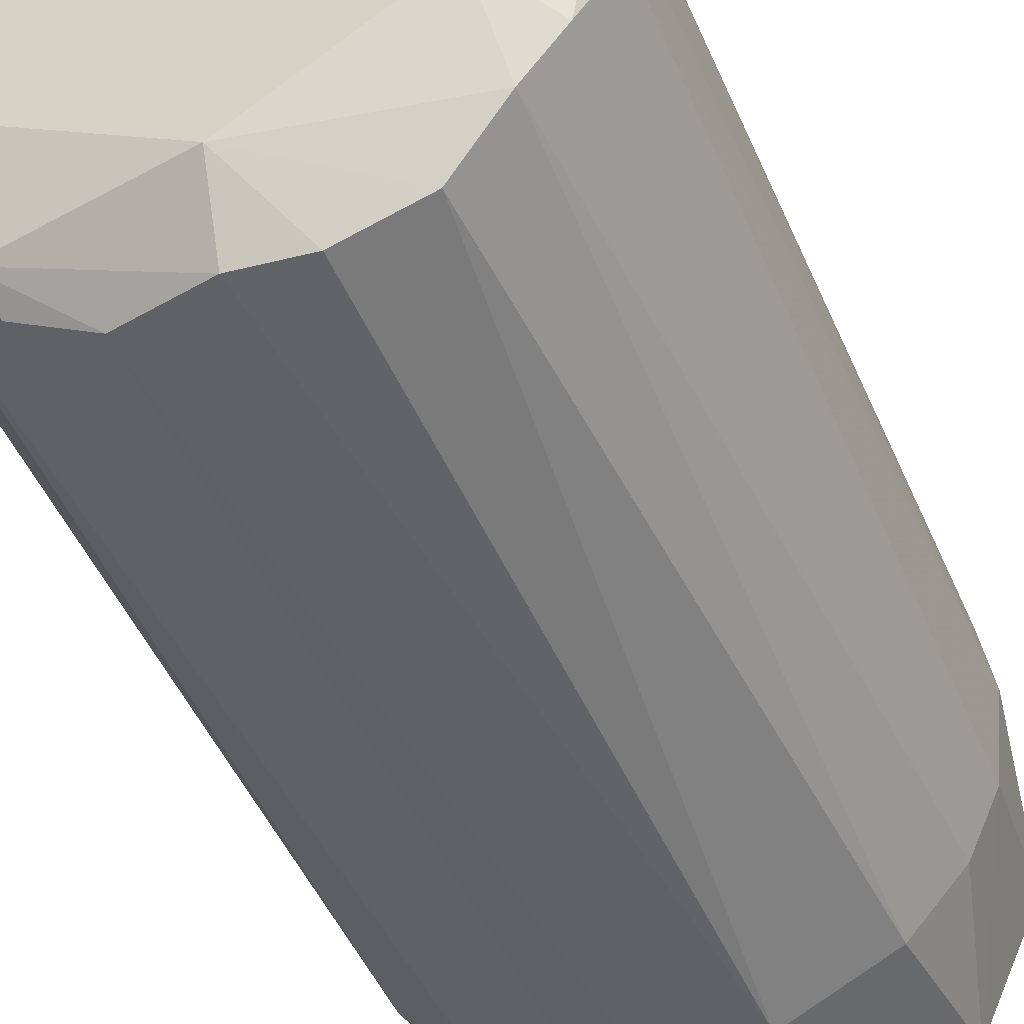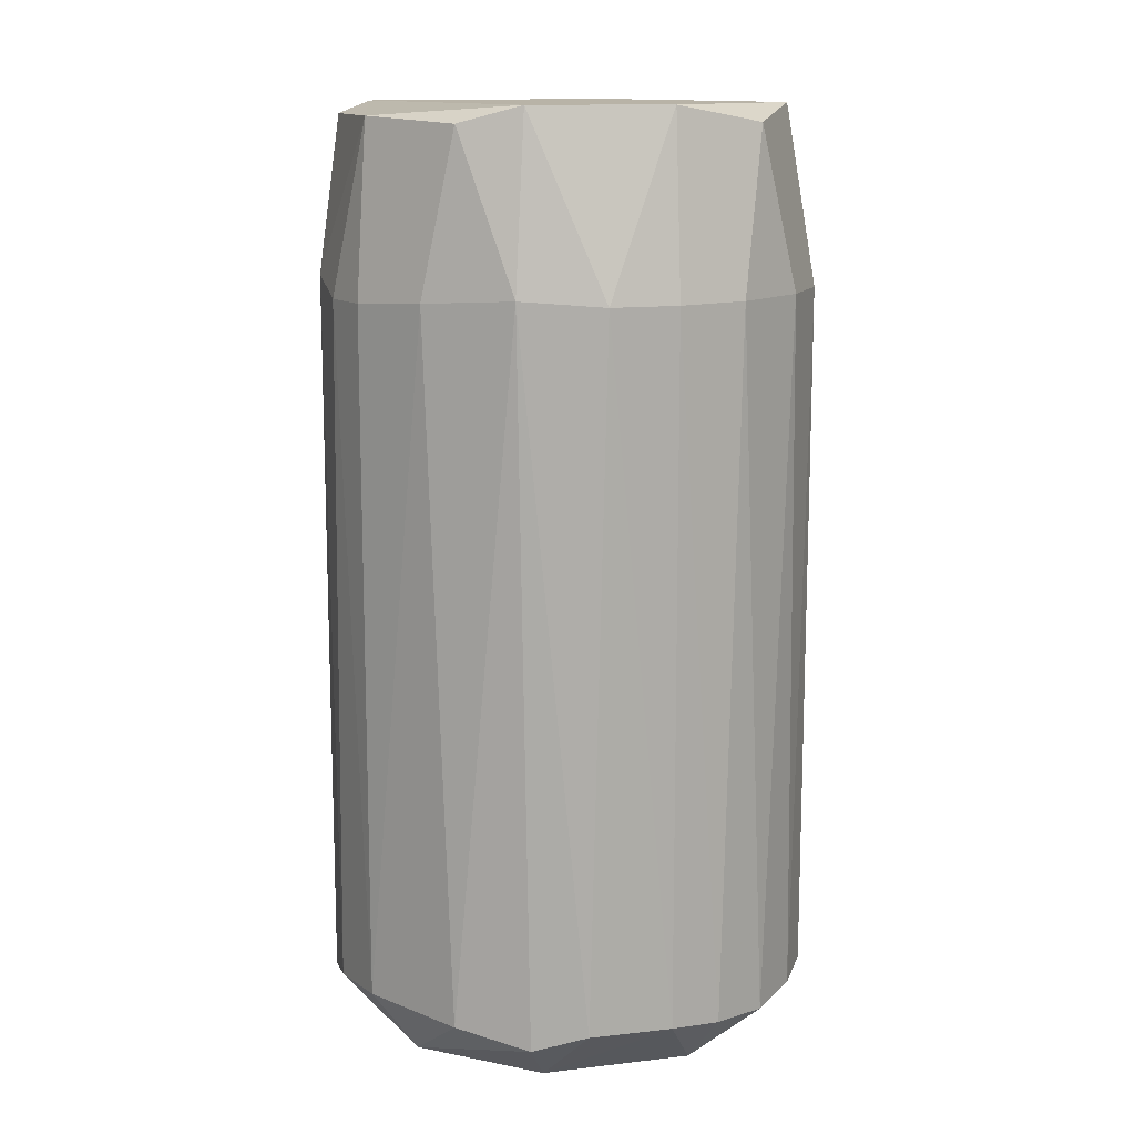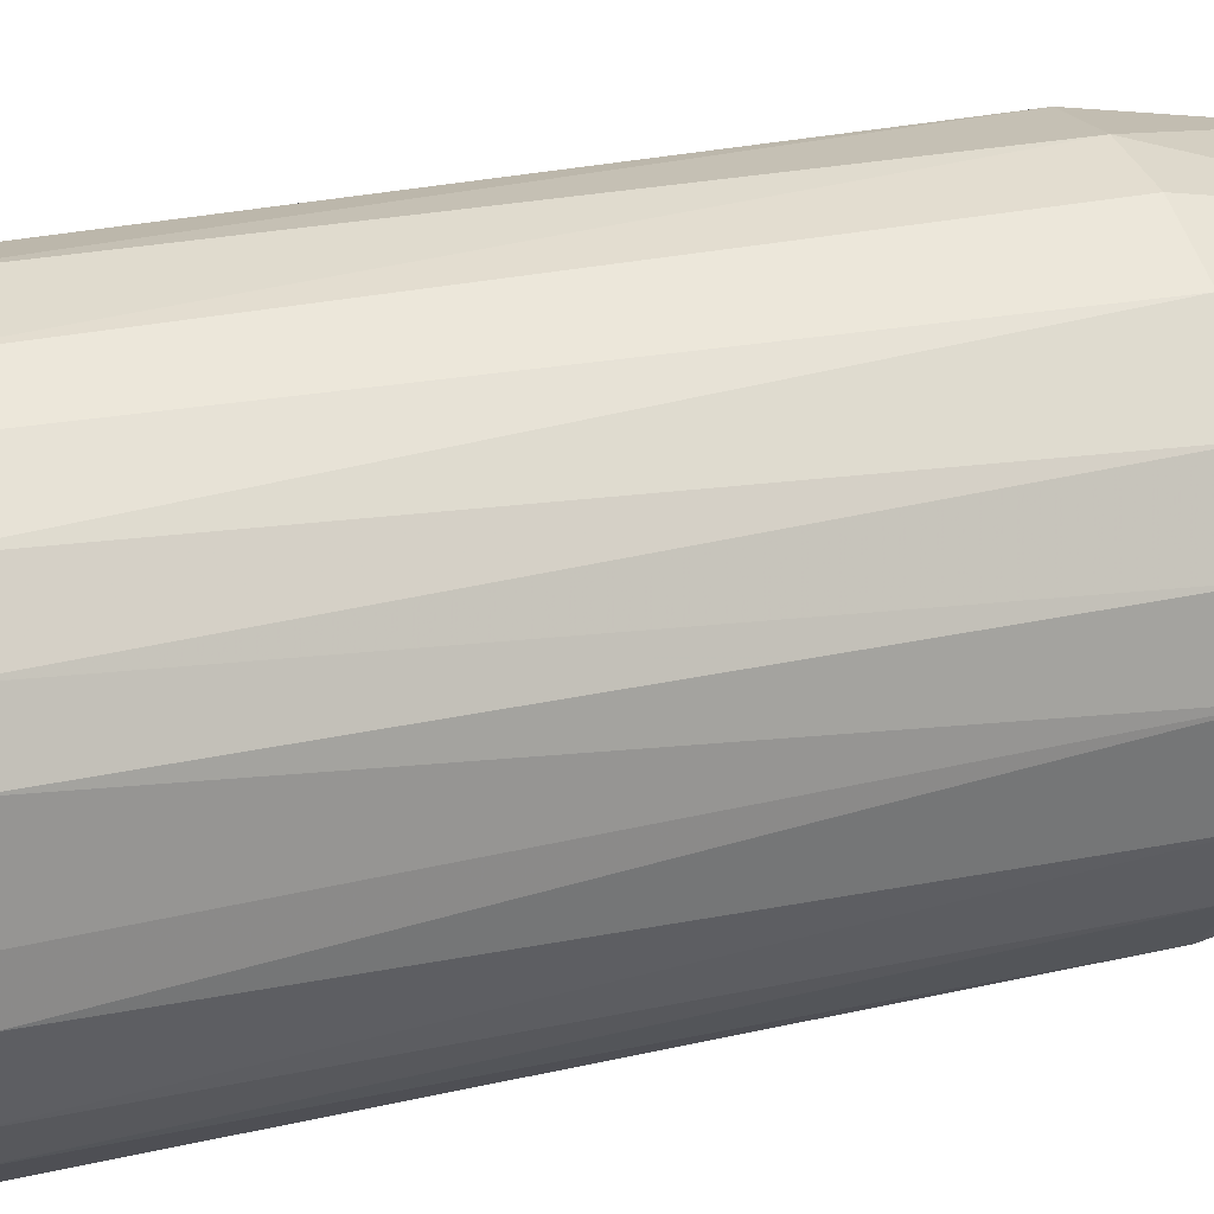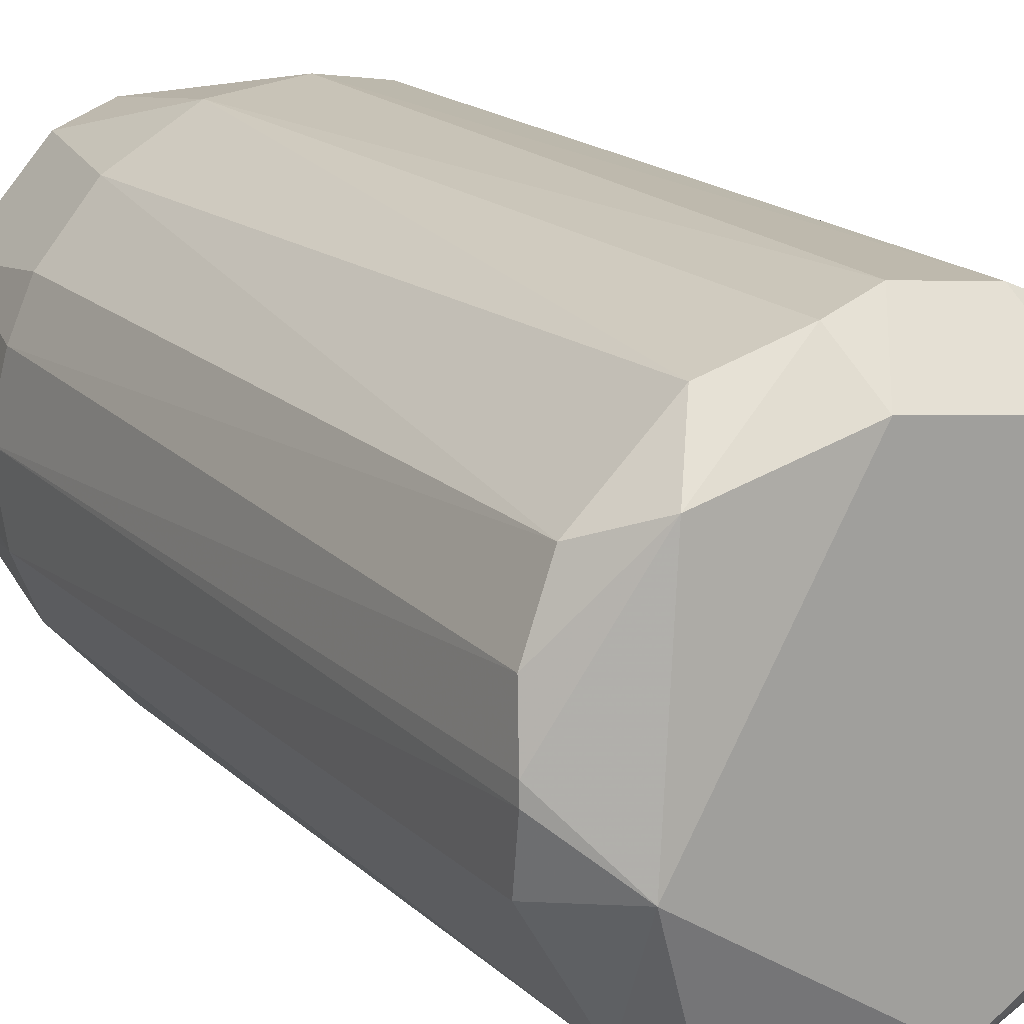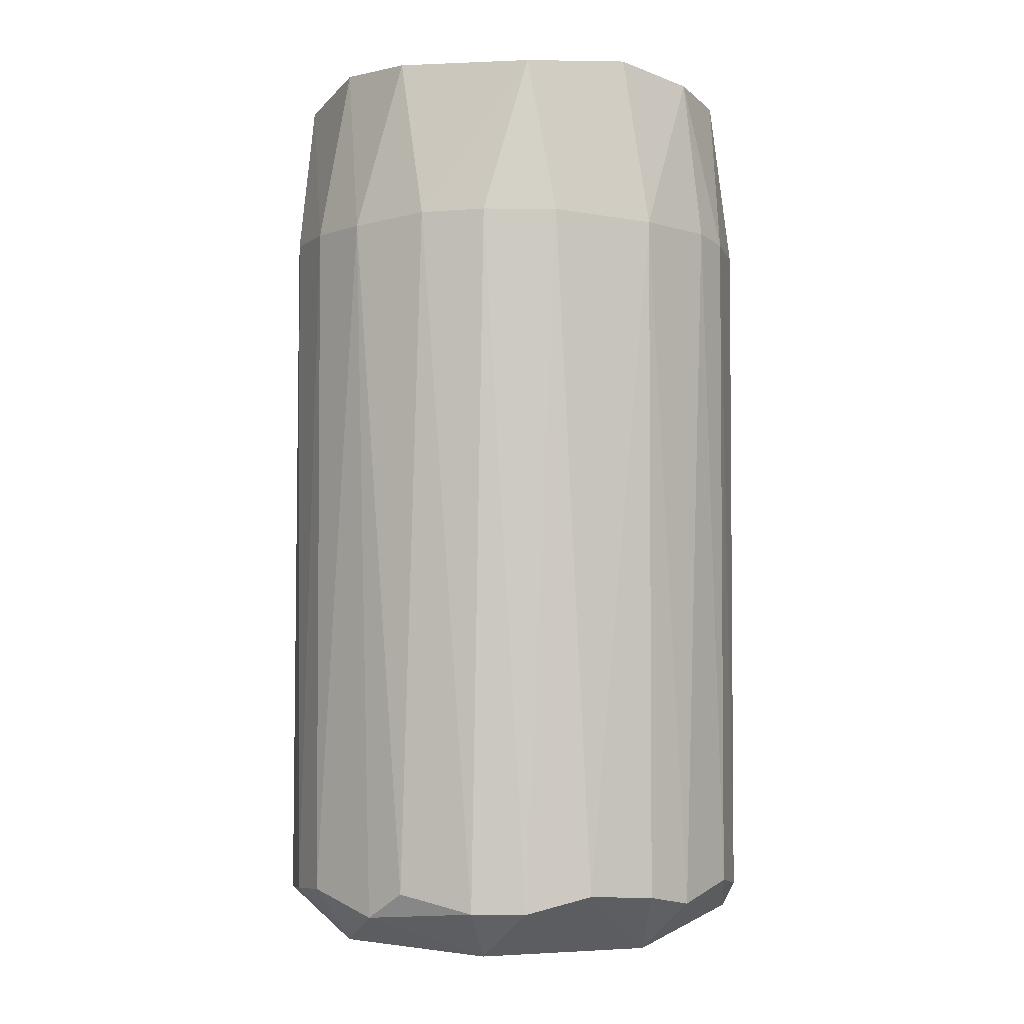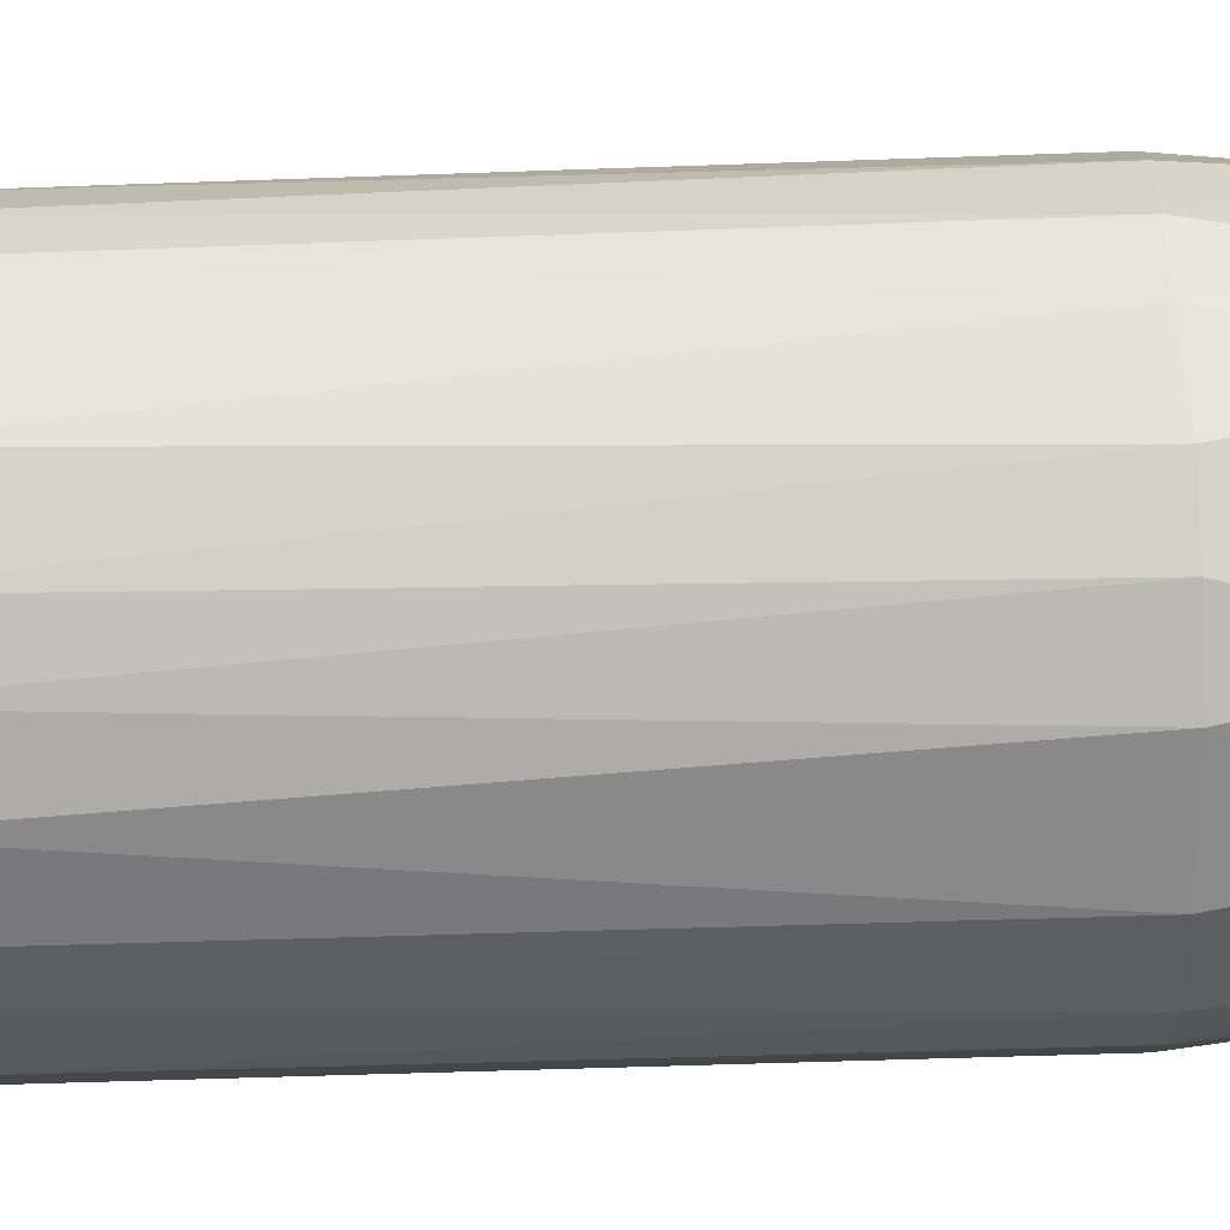
<metadata>
{"format":"obj","ext":"obj","renderer":"f3d","projection":"perspective","resolution":1024,"background":"white","views":[{"elev":-48.2,"azim":22.9,"up":"+Z"},{"elev":12.8,"azim":-6.8,"up":"+Y"},{"elev":25.9,"azim":70.1,"up":"+Z"},{"elev":17.8,"azim":-30.8,"up":"+Z"},{"elev":-3.2,"azim":129.9,"up":"+Y"},{"elev":-35.4,"azim":93.0,"up":"+Z"}]}
</metadata>
<code>
o convex_0
v 0.1894 0.4008 -0.02535
v -0.2115 -0.3626 -0.006267
v -0.2115 -0.3626 0.008034
v 0.2084 -0.3721 -0.006225
v 0.008034 0.2528 0.2132
v -0.09215 0.3912 -0.1733
v 0.05576 -0.353 -0.2067
v -0.1733 0.396 0.08914
v -0.05399 -0.3674 0.2036
v 0.1512 -0.3626 0.1512
v 0.1369 0.2576 -0.1637
v -0.1208 -0.3817 -0.1637
v 0.1416 0.3912 0.1369
v -0.2067 0.2481 -0.05873
v -0.1351 0.2528 0.1655
v 0.2037 0.2528 0.06528
v 0.1846 -0.3626 -0.1065
v -0.1447 -0.3912 0.1321
v -0.02057 0.2528 -0.2115
v 0.1464 -0.4056 -0.08737
v -0.05399 0.4056 0.1798
v 0.05576 0.4056 -0.178
v 0.2037 0.2576 -0.06351
v -0.2019 0.2481 0.07006
v 0.06528 -0.353 0.2036
v -0.1542 -0.353 -0.1494
v -0.1828 -0.3483 0.113
v 0.1226 0.2528 0.175
v 0.08914 -0.4056 0.1464
v -0.05873 -0.3483 -0.2067
v -0.1255 0.2481 -0.1733
v -0.1637 0.4056 -0.09211
v -0.1637 -0.4056 -0.04921
v 0.05576 0.2528 -0.2067
v 0.2037 -0.353 0.06528
v 0.113 -0.3483 -0.1828
v 0.01755 -0.4056 -0.1685
v -0.116 -0.353 0.1798
v -0.06351 0.2576 0.2036
v 0.06528 0.4056 0.175
v 0.175 0.2528 0.1226
v -0.2067 -0.3483 -0.05873
v -0.1828 0.2576 -0.1112
v 0.1416 0.396 -0.1351
v 0.2132 0.2528 0.007992
v -0.2115 0.2624 0.008034
v 0.1798 0.2576 -0.116
v -0.006267 -0.353 0.2132
v 0.06528 0.2528 0.2036
v -0.1828 0.2481 0.113
v 0.2084 -0.3483 -0.04443
v -0.1923 0.396 -0.02057
v -0.03965 -0.4056 0.1655
v 0.1798 0.4056 0.05093
v 0.175 -0.4008 0.05093
v -0.05873 0.2481 -0.2067
v -0.2067 -0.353 0.05572
v 0.1559 -0.3626 -0.1446
v -0.1112 -0.3579 -0.1828
v 0.008034 -0.3626 -0.2115
v -0.02057 0.396 -0.1923
v -0.1065 0.3912 0.1655
v 0.1082 -0.3579 0.1846
v 0.1846 -0.3579 0.1082
f 55 35 64
f 17 4 20
f 8 21 32
f 21 22 32
f 3 2 33
f 18 3 33
f 26 12 33
f 20 29 33
f 22 11 34
f 7 34 36
f 34 11 36
f 33 12 37
f 20 33 37
f 7 36 37
f 18 9 38
f 15 27 38
f 27 18 38
f 5 21 39
f 38 9 39
f 15 38 39
f 21 5 40
f 22 21 40
f 28 13 40
f 16 13 41
f 13 28 41
f 28 10 41
f 2 14 42
f 33 2 42
f 26 33 42
f 31 26 43
f 6 31 43
f 14 32 43
f 32 6 43
f 42 14 43
f 26 42 43
f 22 1 44
f 11 22 44
f 1 23 44
f 23 1 45
f 35 4 45
f 16 35 45
f 2 3 46
f 14 2 46
f 24 8 46
f 23 17 47
f 11 44 47
f 44 23 47
f 25 5 48
f 5 39 48
f 39 9 48
f 5 25 49
f 40 5 49
f 28 40 49
f 8 24 50
f 27 15 50
f 24 27 50
f 4 17 51
f 17 23 51
f 23 45 51
f 45 4 51
f 8 32 52
f 32 14 52
f 14 46 52
f 46 8 52
f 9 18 53
f 29 25 53
f 18 33 53
f 33 29 53
f 25 48 53
f 48 9 53
f 13 16 54
f 1 22 54
f 40 13 54
f 22 40 54
f 45 1 54
f 16 45 54
f 20 4 55
f 10 29 55
f 29 20 55
f 4 35 55
f 19 30 56
f 31 6 56
f 3 18 57
f 18 27 57
f 27 24 57
f 46 3 57
f 24 46 57
f 17 20 58
f 36 11 58
f 20 37 58
f 37 36 58
f 11 47 58
f 47 17 58
f 12 26 59
f 30 12 59
f 26 31 59
f 56 30 59
f 31 56 59
f 12 30 60
f 30 19 60
f 34 7 60
f 19 34 60
f 7 37 60
f 37 12 60
f 6 32 61
f 32 22 61
f 34 19 61
f 22 34 61
f 56 6 61
f 19 56 61
f 21 8 62
f 39 21 62
f 15 39 62
f 8 50 62
f 50 15 62
f 10 28 63
f 29 10 63
f 25 29 63
f 49 25 63
f 28 49 63
f 35 16 64
f 16 41 64
f 41 10 64
f 10 55 64

</code>
